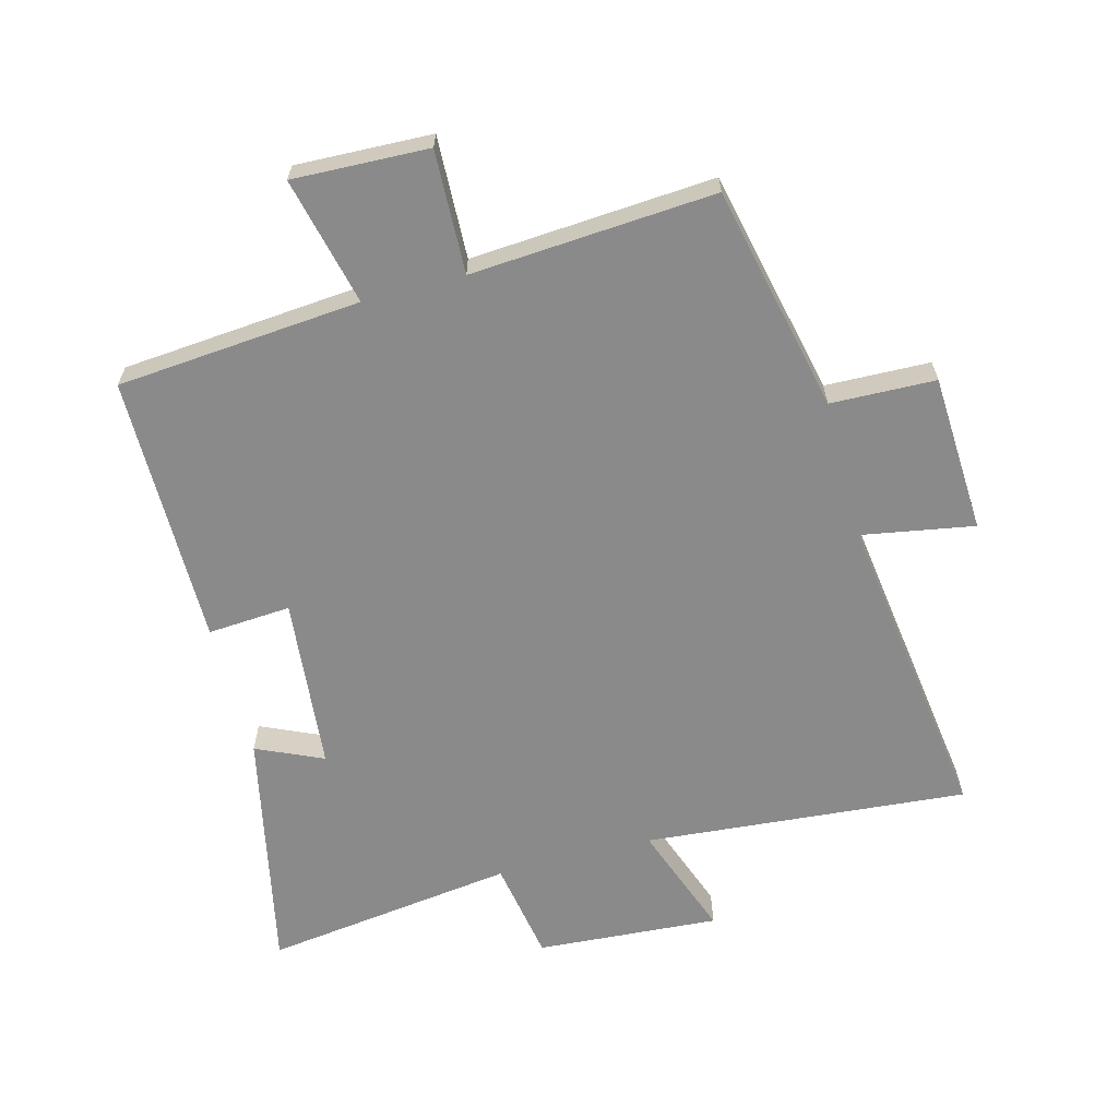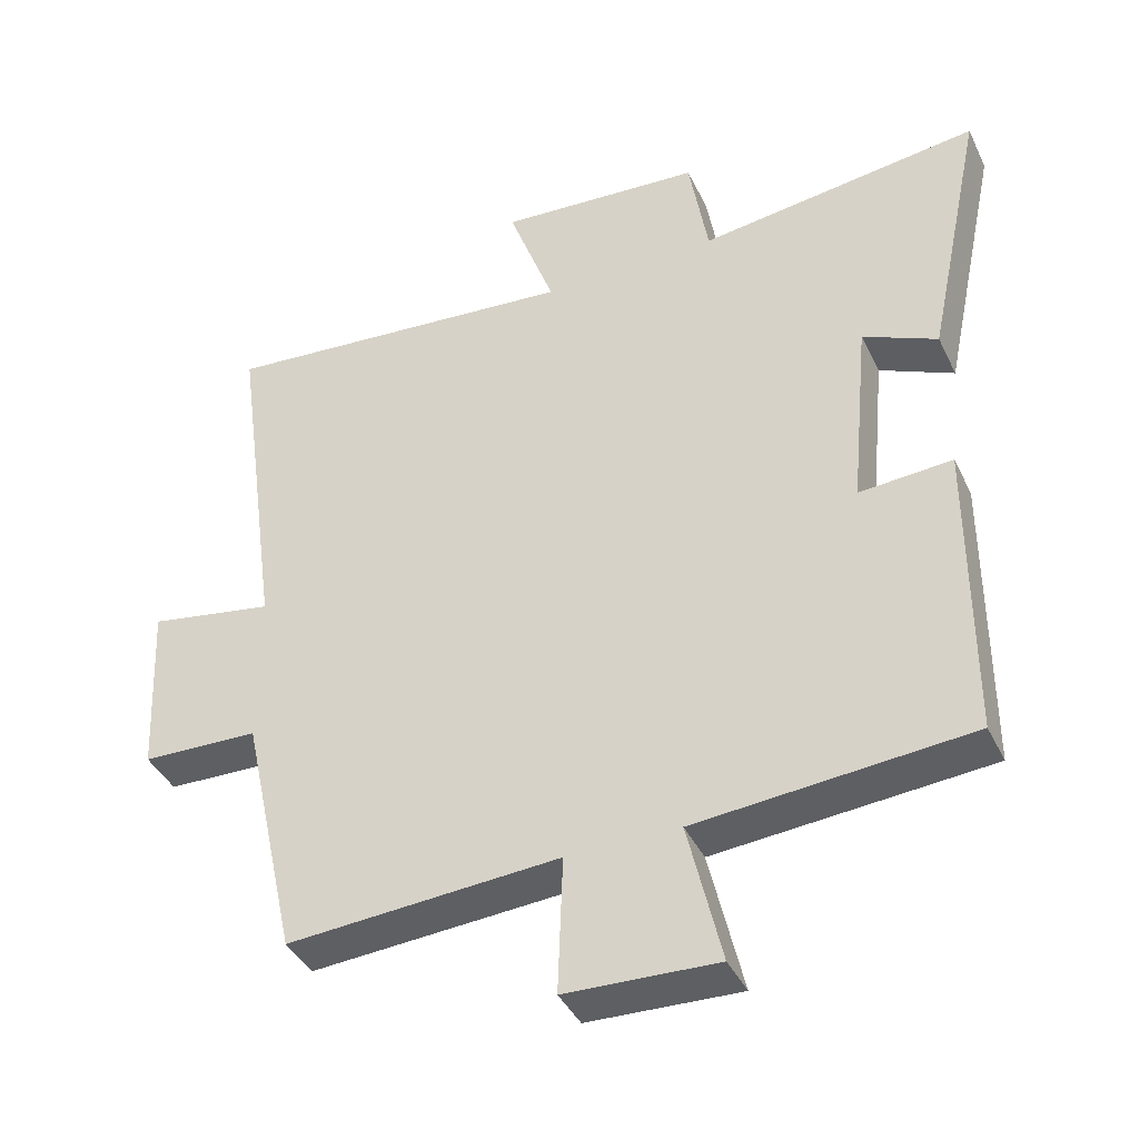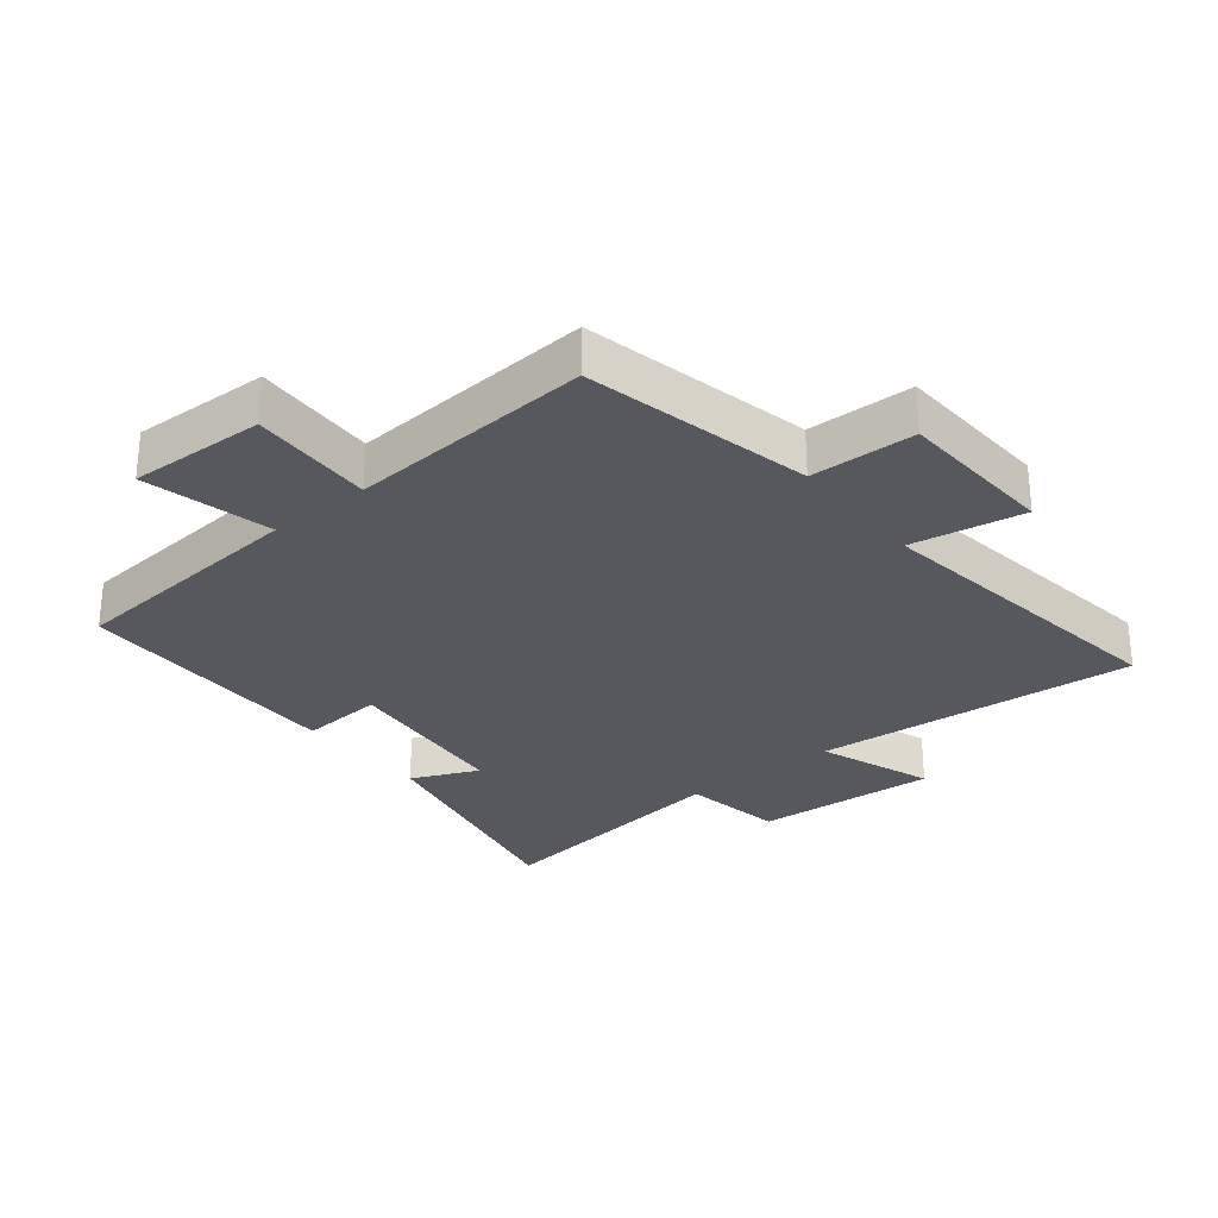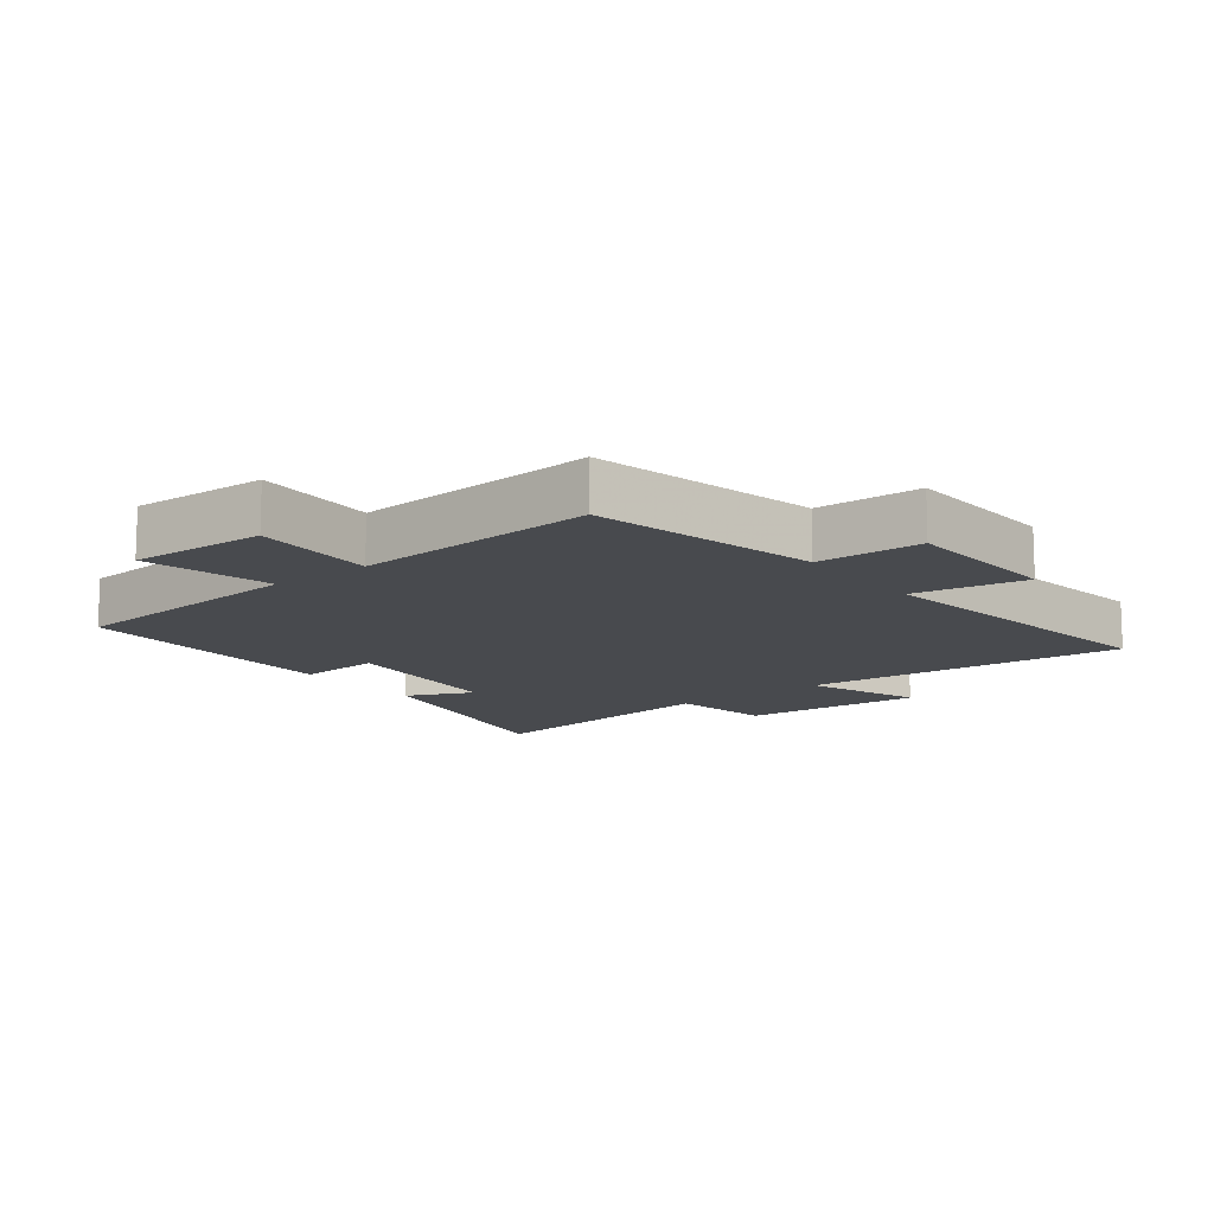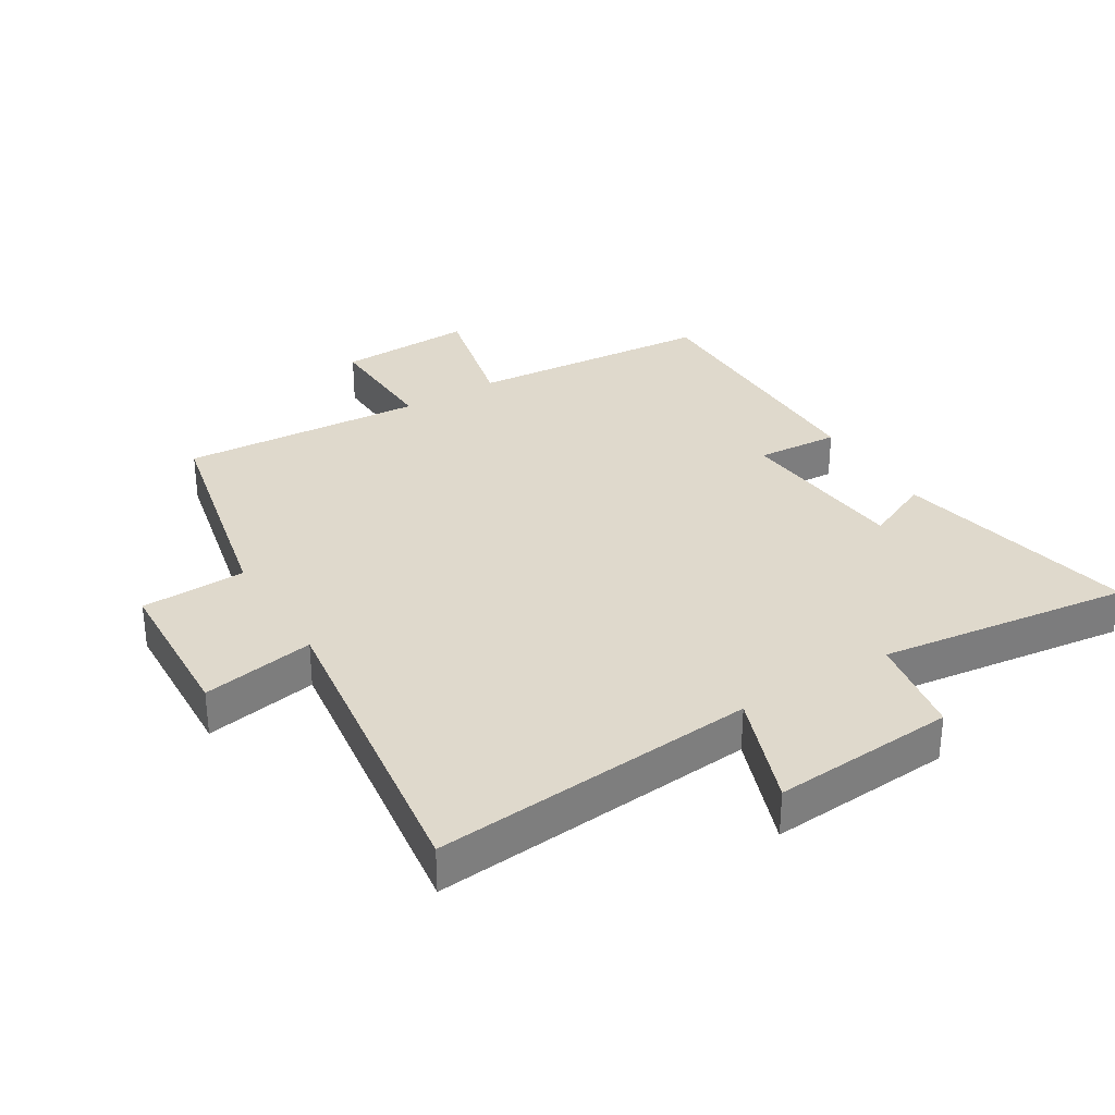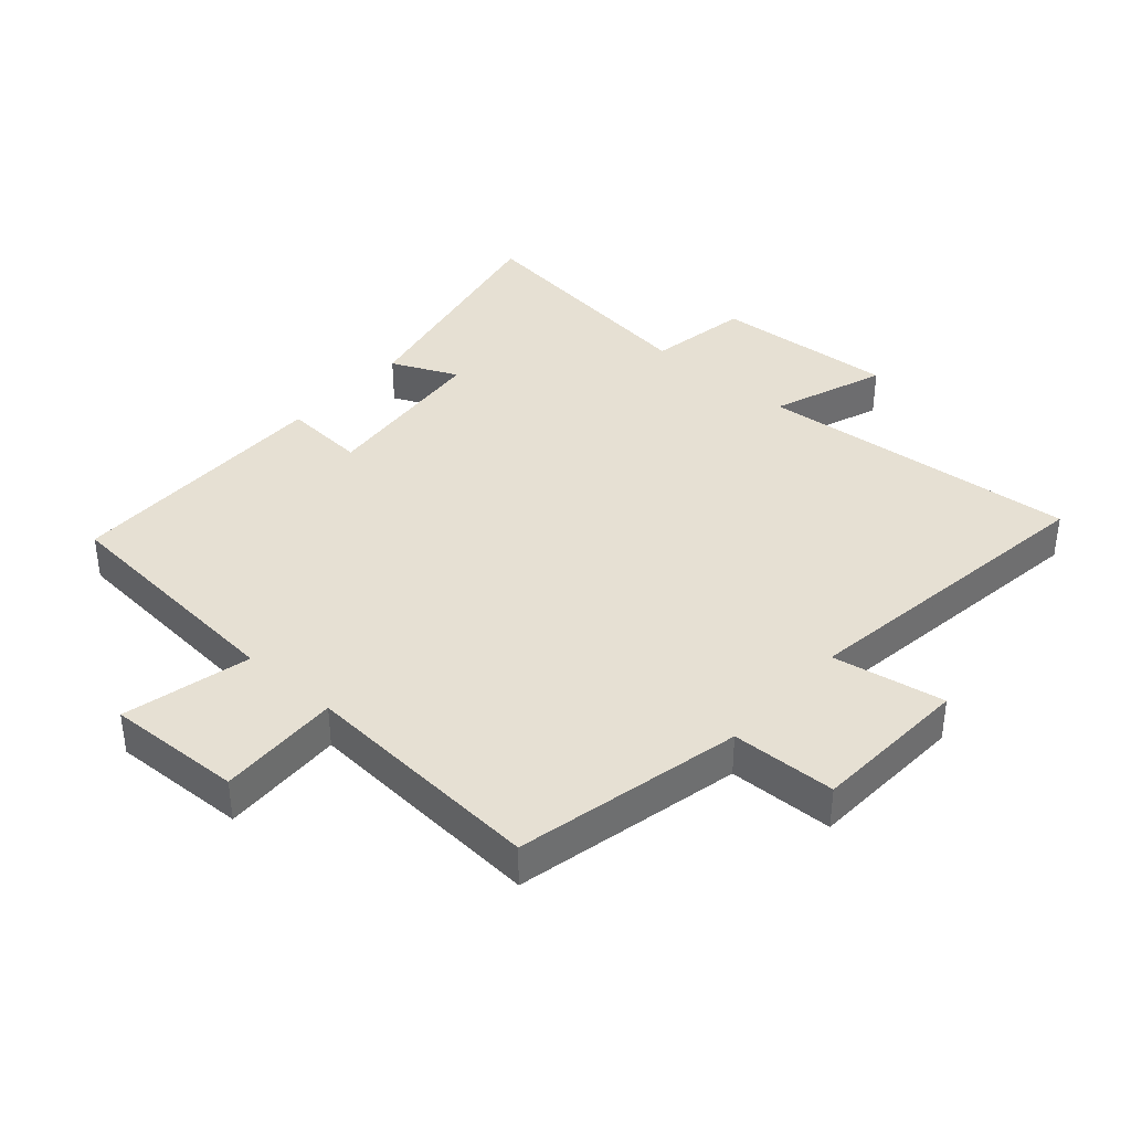
<metadata>
{"format":"obj","ext":"obj","renderer":"f3d","projection":"perspective","resolution":1024,"background":"white","views":[{"elev":-63.6,"azim":-165.1,"up":"+Y"},{"elev":-40.4,"azim":23.9,"up":"+Z"},{"elev":-28.9,"azim":-141.1,"up":"+Y"},{"elev":-12.9,"azim":-142.2,"up":"+Y"},{"elev":32.3,"azim":-31.5,"up":"+Y"},{"elev":38.4,"azim":-138.5,"up":"+Y"}]}
</metadata>
<code>
v 0.499 0.07 -0.468
v 0.117 0.07 -0.5
v 0.164 0.07 -0.7
v -0.048 0.07 -0.692
v -0.041 0.07 -0.5
v -0.422 0.07 -0.526
v -0.5 0.07 -0.172
v -0.664 0.07 -0.167
v -0.676 0.07 0.081
v -0.5 0.07 0.05
v -0.568 0.07 0.544
v -0.062 0.07 0.5
v -0.127 0.07 0.679
v 0.159 0.07 0.659
v 0.186 0.07 0.5
v 0.58 0.07 0.552
v 0.5 0.07 0.172
v 0.396 0.07 0.219
v 0.37 0.07 -0.053
v 0.5 0.07 -0.044
v 0.499 0 -0.468
v 0.117 0 -0.5
v 0.164 0 -0.7
v -0.048 0 -0.692
v -0.041 0 -0.5
v -0.422 0 -0.526
v -0.5 0 -0.172
v -0.664 0 -0.167
v -0.676 0 0.081
v -0.5 0 0.05
v -0.568 0 0.544
v -0.062 0 0.5
v -0.127 0 0.679
v 0.159 0 0.659
v 0.186 0 0.5
v 0.58 0 0.552
v 0.5 0 0.172
v 0.396 0 0.219
v 0.37 0 -0.053
v 0.5 0 -0.044
f 19 20 1 2
f 18 19 2
f 15 16 17 18
f 15 18 2
f 12 13 14 15
f 12 15 2
f 10 11 12 2
f 7 8 9 10
f 5 6 7 10
f 5 10 2 3
f 3 4 5
f 22 21 40 39
f 22 39 38
f 38 37 36 35
f 22 38 35
f 35 34 33 32
f 22 35 32
f 22 32 31 30
f 30 29 28 27
f 30 27 26 25
f 23 22 30 25
f 25 24 23
f 1 21 22 2
f 2 22 23 3
f 3 23 24 4
f 4 24 25 5
f 5 25 26 6
f 6 26 27 7
f 7 27 28 8
f 8 28 29 9
f 9 29 30 10
f 10 30 31 11
f 11 31 32 12
f 12 32 33 13
f 13 33 34 14
f 14 34 35 15
f 15 35 36 16
f 16 36 37 17
f 17 37 38 18
f 18 38 39 19
f 19 39 40 20
f 20 40 21 1

</code>
